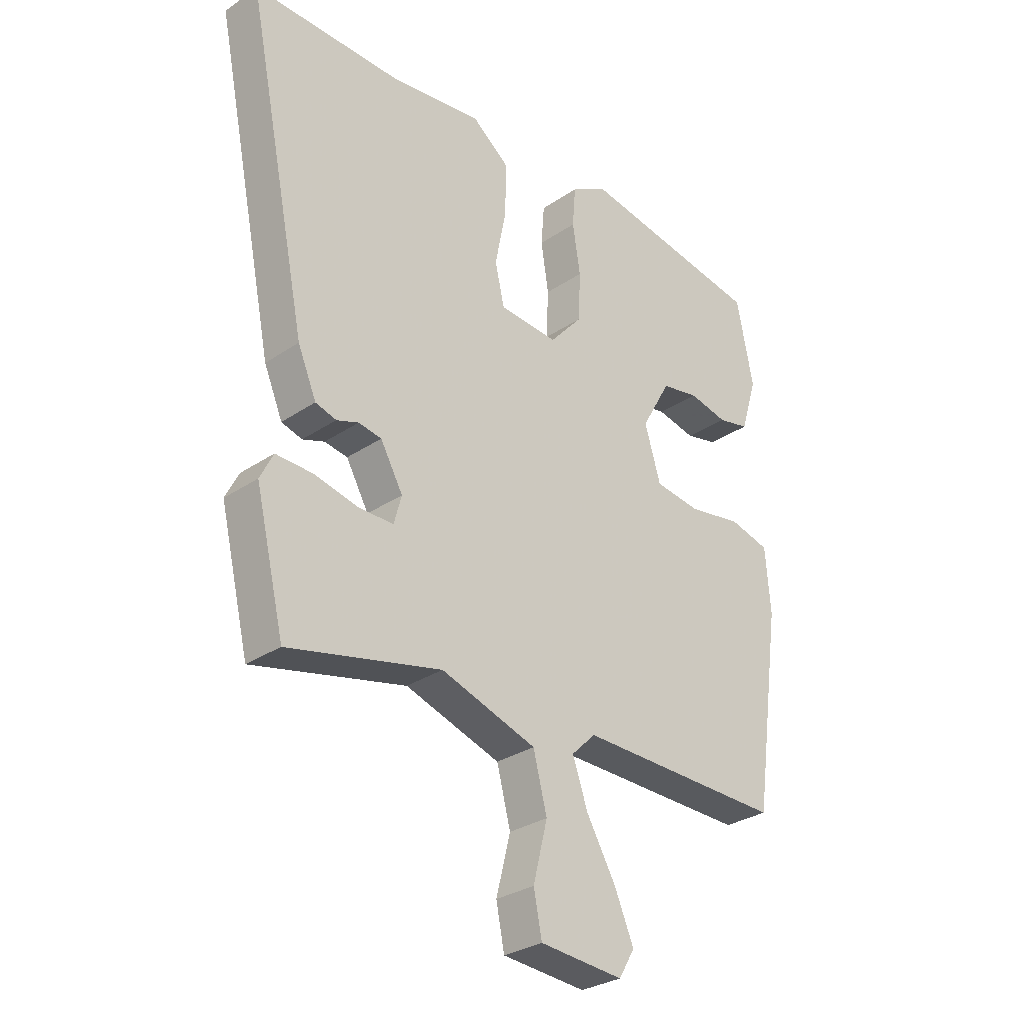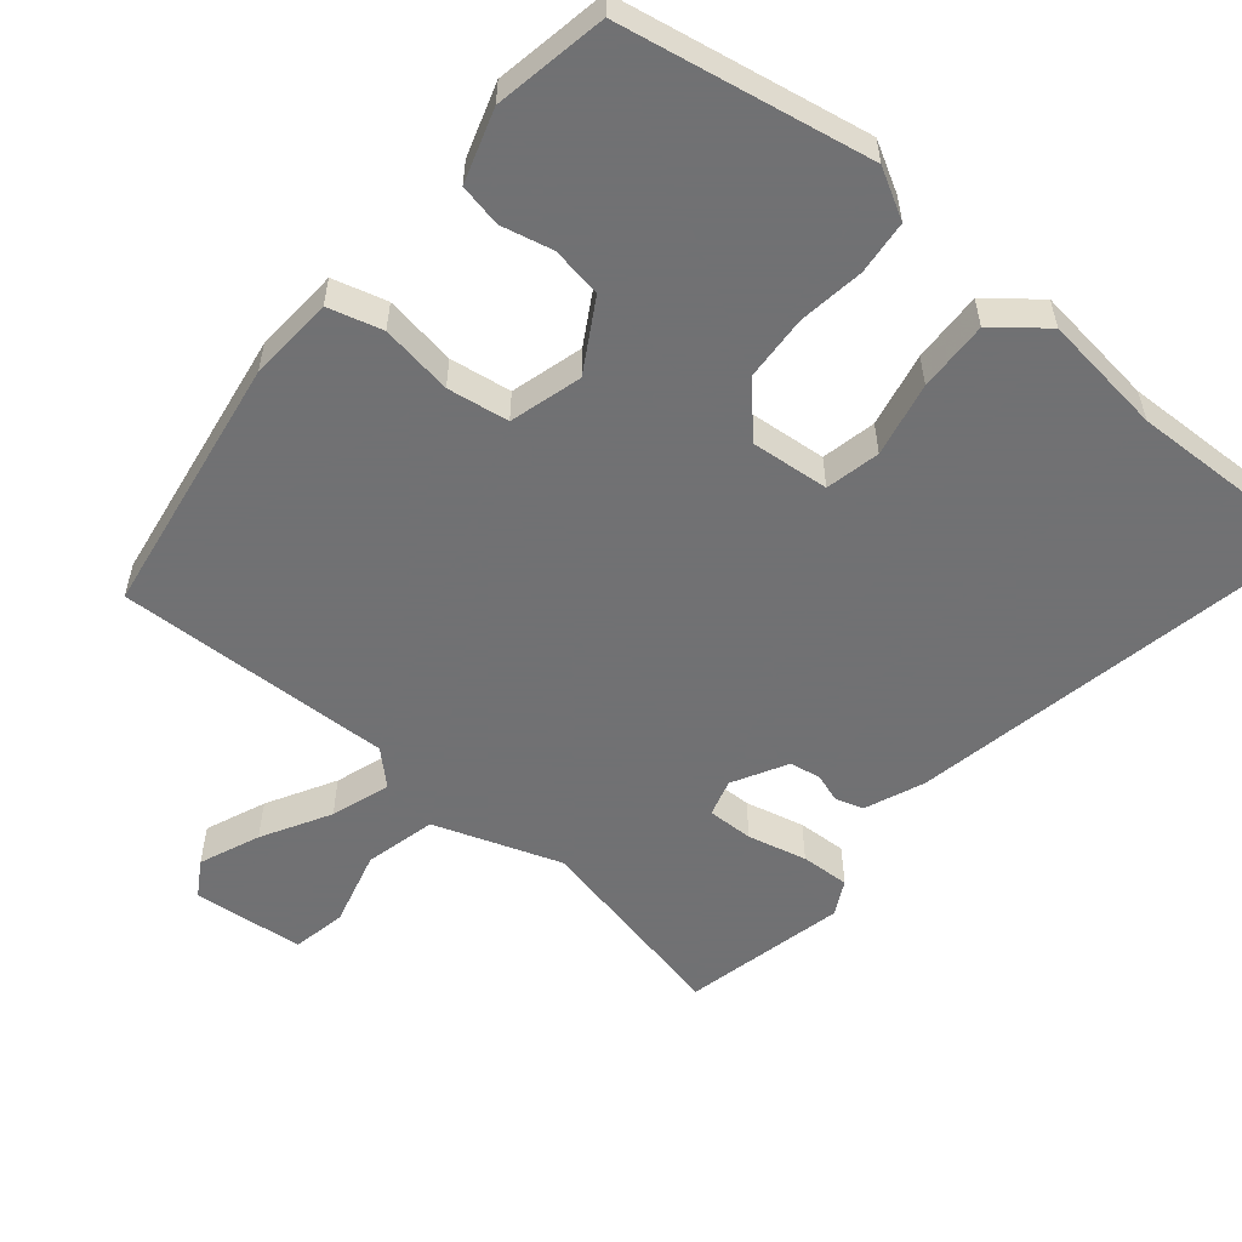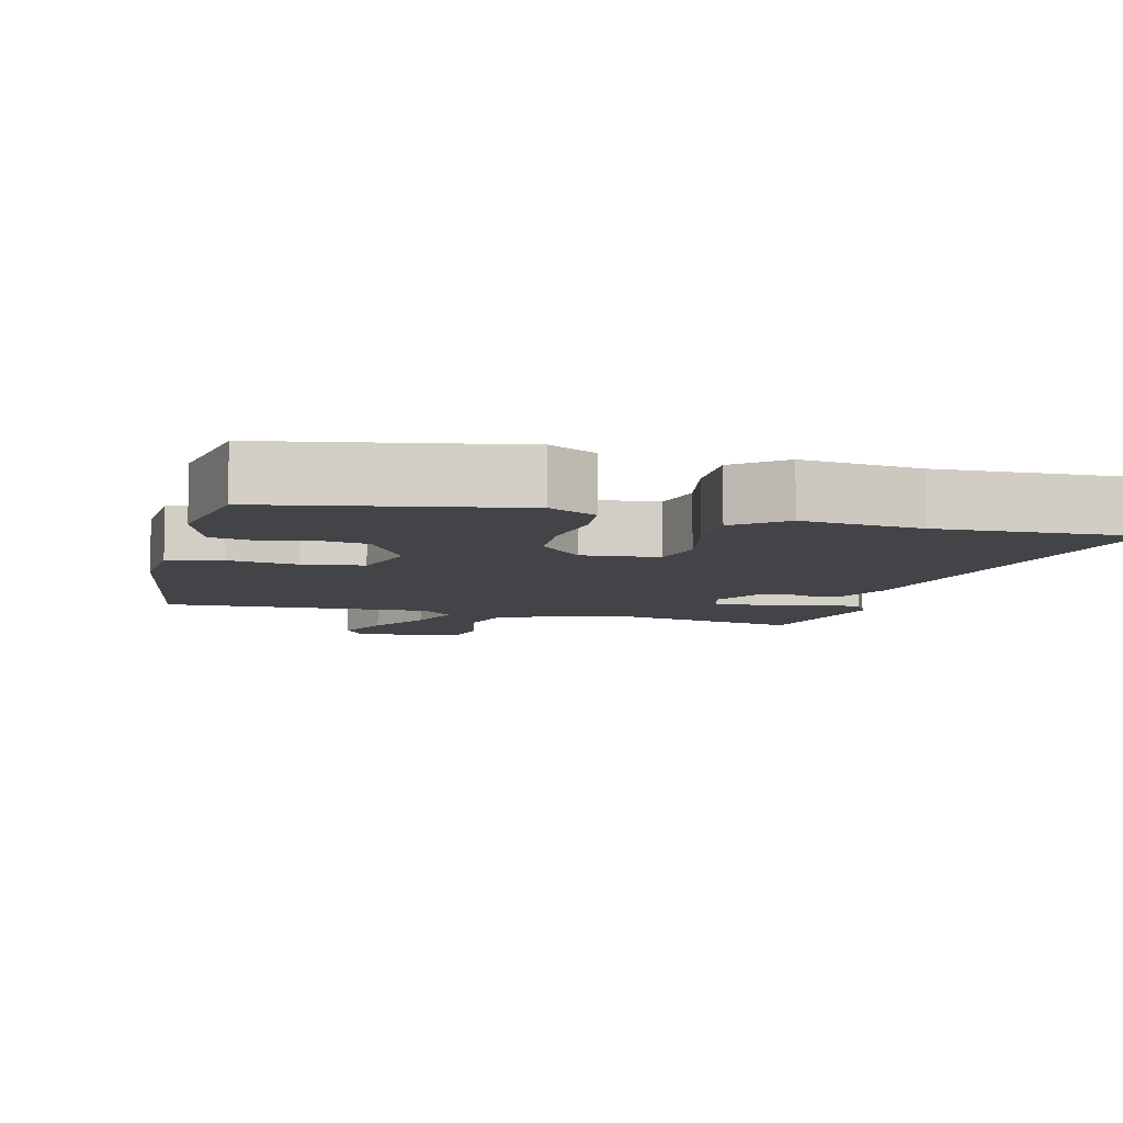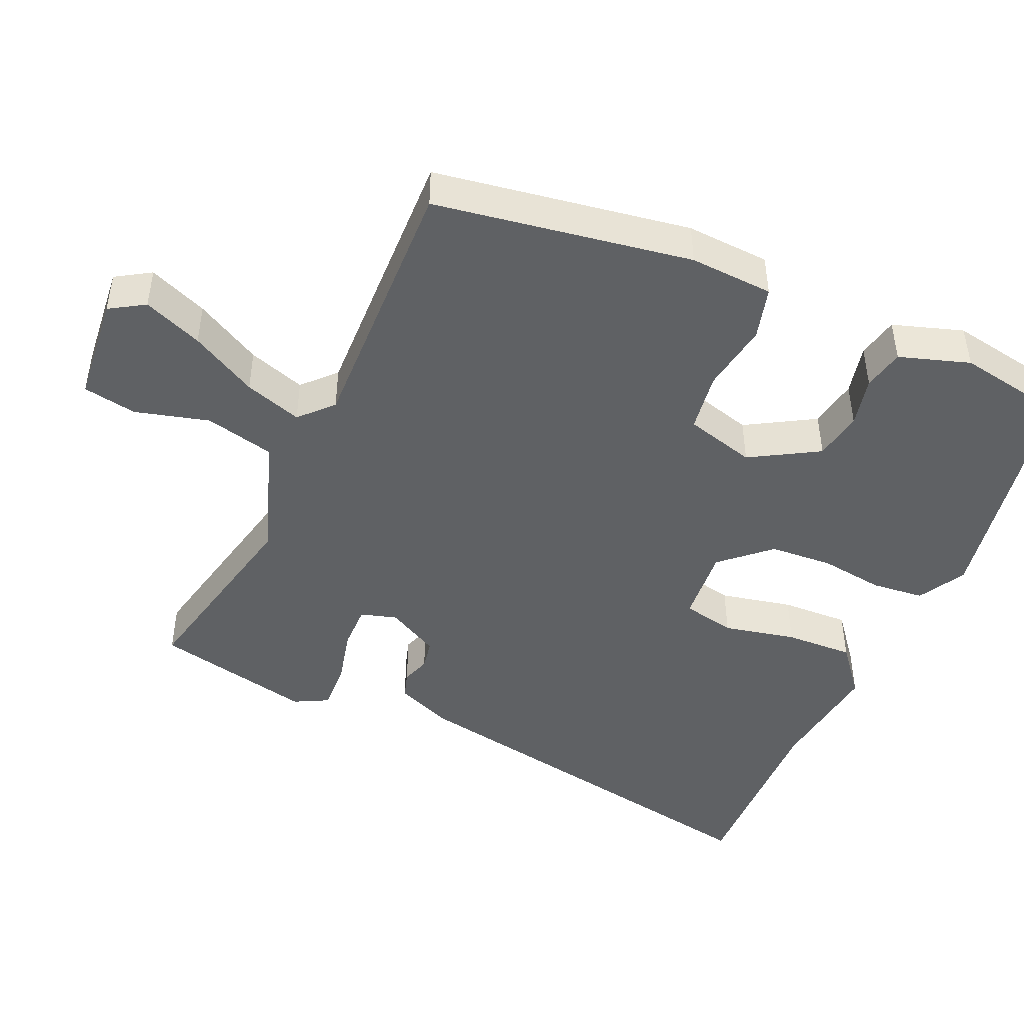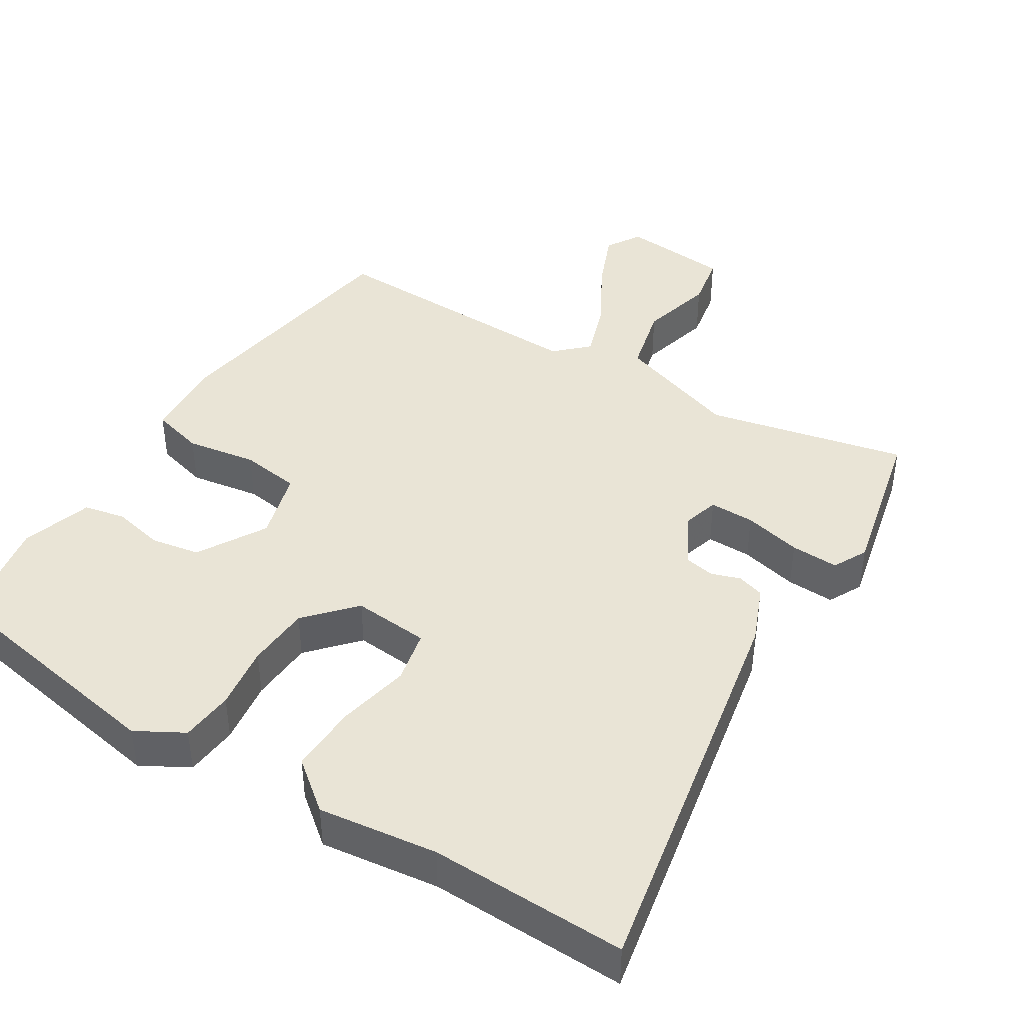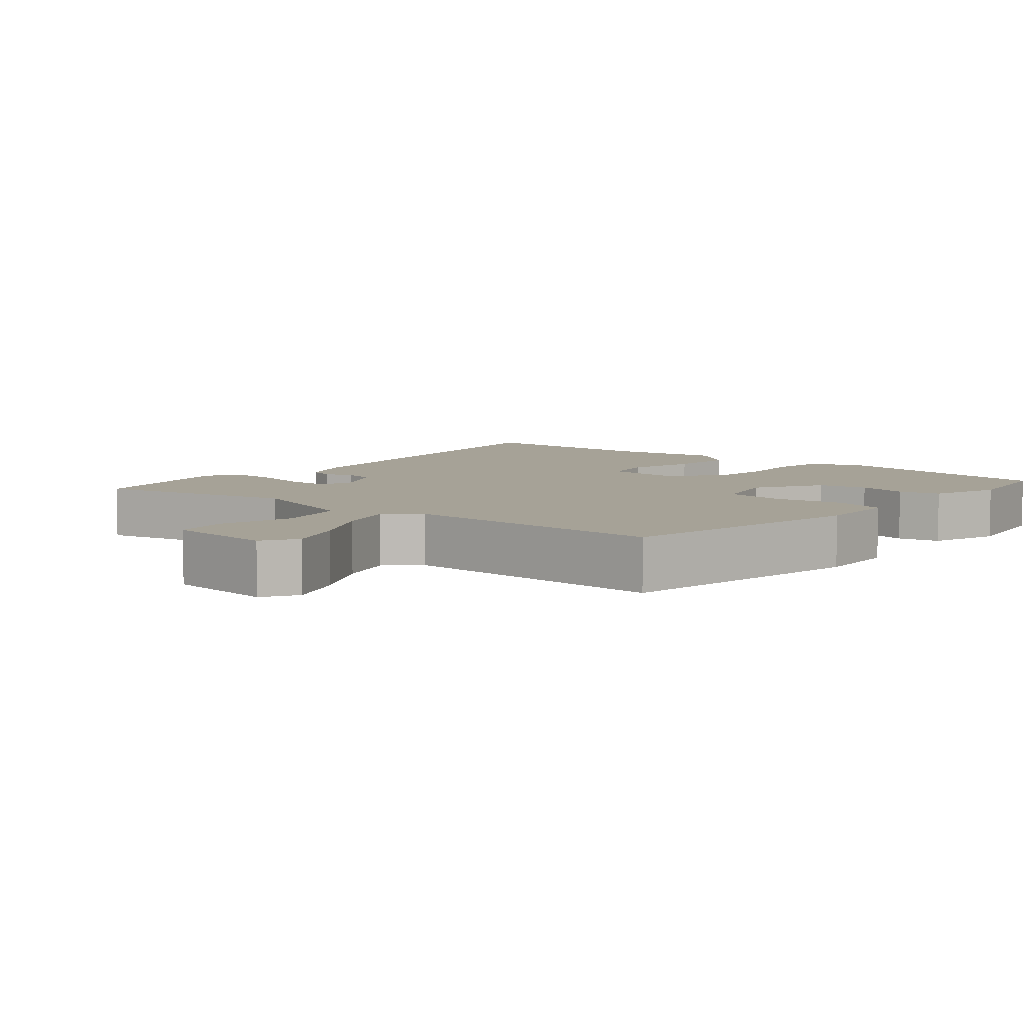
<metadata>
{"format":"obj","ext":"obj","renderer":"f3d","projection":"perspective","resolution":1024,"background":"white","views":[{"elev":-30.0,"azim":134.6,"up":"+Z"},{"elev":-55.3,"azim":-38.9,"up":"+Y"},{"elev":-7.7,"azim":-13.4,"up":"+Y"},{"elev":-45.7,"azim":-112.9,"up":"+Y"},{"elev":42.4,"azim":32.5,"up":"+Y"},{"elev":6.5,"azim":-138.7,"up":"+Y"}]}
</metadata>
<code>
v 0.466 0.07 -0.518
v 0.188 0.07 -0.453
v 0.014 0.07 -0.51
v -0.011 0.07 -0.607
v 0.015 0.07 -0.711
v 0 0.07 -0.786
v -0.152 0.07 -0.798
v -0.181 0.07 -0.749
v -0.146 0.07 -0.667
v -0.093 0.07 -0.575
v -0.065 0.07 -0.495
v -0.109 0.07 -0.452
v -0.487 0.07 -0.458
v -0.538 0.07 -0.099
v -0.529 0.07 0.018
v -0.455 0.07 0.037
v -0.357 0.07 0.02
v -0.273 0.07 0.031
v -0.244 0.07 0.129
v -0.298 0.07 0.225
v -0.367 0.07 0.238
v -0.438 0.07 0.223
v -0.496 0.07 0.236
v -0.526 0.07 0.335
v -0.496 0.07 0.488
v -0.155 0.07 0.545
v -0.089 0.07 0.507
v -0.083 0.07 0.433
v -0.097 0.07 0.343
v -0.093 0.07 0.254
v -0.033 0.07 0.186
v 0.074 0.07 0.194
v 0.091 0.07 0.268
v 0.071 0.07 0.37
v 0.069 0.07 0.466
v 0.138 0.07 0.52
v 0.304 0.07 0.497
v 0.579 0.07 0.501
v 0.465 0.07 -0.06
v 0.431 0.07 -0.14
v 0.393 0.07 -0.151
v 0.353 0.07 -0.137
v 0.311 0.07 -0.144
v 0.27 0.07 -0.217
v 0.284 0.07 -0.268
v 0.347 0.07 -0.268
v 0.428 0.07 -0.25
v 0.495 0.07 -0.248
v 0.519 0.07 -0.296
v 0.466 0 -0.518
v 0.188 0 -0.453
v 0.014 0 -0.51
v -0.011 0 -0.607
v 0.015 0 -0.711
v 0 0 -0.786
v -0.152 0 -0.798
v -0.181 0 -0.749
v -0.146 0 -0.667
v -0.093 0 -0.575
v -0.065 0 -0.495
v -0.109 0 -0.452
v -0.487 0 -0.458
v -0.538 0 -0.099
v -0.529 0 0.018
v -0.455 0 0.037
v -0.357 0 0.02
v -0.273 0 0.031
v -0.244 0 0.129
v -0.298 0 0.225
v -0.367 0 0.238
v -0.438 0 0.223
v -0.496 0 0.236
v -0.526 0 0.335
v -0.496 0 0.488
v -0.155 0 0.545
v -0.089 0 0.507
v -0.083 0 0.433
v -0.097 0 0.343
v -0.093 0 0.254
v -0.033 0 0.186
v 0.074 0 0.194
v 0.091 0 0.268
v 0.071 0 0.37
v 0.069 0 0.466
v 0.138 0 0.52
v 0.304 0 0.497
v 0.579 0 0.501
v 0.465 0 -0.06
v 0.431 0 -0.14
v 0.393 0 -0.151
v 0.353 0 -0.137
v 0.311 0 -0.144
v 0.27 0 -0.217
v 0.284 0 -0.268
v 0.347 0 -0.268
v 0.428 0 -0.25
v 0.495 0 -0.248
v 0.519 0 -0.296
f 46 47 48 49
f 45 46 49 1
f 39 40 41 42
f 37 38 39 42
f 37 42 43
f 36 37 43 44
f 33 34 35 36
f 26 27 28 29
f 26 29 30
f 25 26 30
f 24 25 30 31
f 21 22 23 24
f 20 21 24 31
f 14 15 16 17
f 12 13 14 17
f 11 12 17 18
f 7 8 9 10
f 7 10 11
f 4 5 6 7
f 3 4 7 11
f 2 3 11 18
f 45 1 2 18
f 33 36 44
f 32 33 44 45
f 31 32 45 18
f 19 20 31
f 18 19 31
f 98 97 96 95
f 50 98 95 94
f 91 90 89 88
f 91 88 87 86
f 92 91 86
f 93 92 86 85
f 85 84 83 82
f 78 77 76 75
f 79 78 75
f 79 75 74
f 80 79 74 73
f 73 72 71 70
f 80 73 70 69
f 66 65 64 63
f 66 63 62 61
f 67 66 61 60
f 59 58 57 56
f 60 59 56
f 56 55 54 53
f 60 56 53 52
f 67 60 52 51
f 67 51 50 94
f 93 85 82
f 94 93 82 81
f 67 94 81 80
f 80 69 68
f 80 68 67
f 1 50 51 2
f 2 51 52 3
f 3 52 53 4
f 4 53 54 5
f 5 54 55 6
f 6 55 56 7
f 7 56 57 8
f 8 57 58 9
f 9 58 59 10
f 10 59 60 11
f 11 60 61 12
f 12 61 62 13
f 13 62 63 14
f 14 63 64 15
f 15 64 65 16
f 16 65 66 17
f 17 66 67 18
f 18 67 68 19
f 19 68 69 20
f 20 69 70 21
f 21 70 71 22
f 22 71 72 23
f 23 72 73 24
f 24 73 74 25
f 25 74 75 26
f 26 75 76 27
f 27 76 77 28
f 28 77 78 29
f 29 78 79 30
f 30 79 80 31
f 31 80 81 32
f 32 81 82 33
f 33 82 83 34
f 34 83 84 35
f 35 84 85 36
f 36 85 86 37
f 37 86 87 38
f 38 87 88 39
f 39 88 89 40
f 40 89 90 41
f 41 90 91 42
f 42 91 92 43
f 43 92 93 44
f 44 93 94 45
f 45 94 95 46
f 46 95 96 47
f 47 96 97 48
f 48 97 98 49
f 49 98 50 1

</code>
